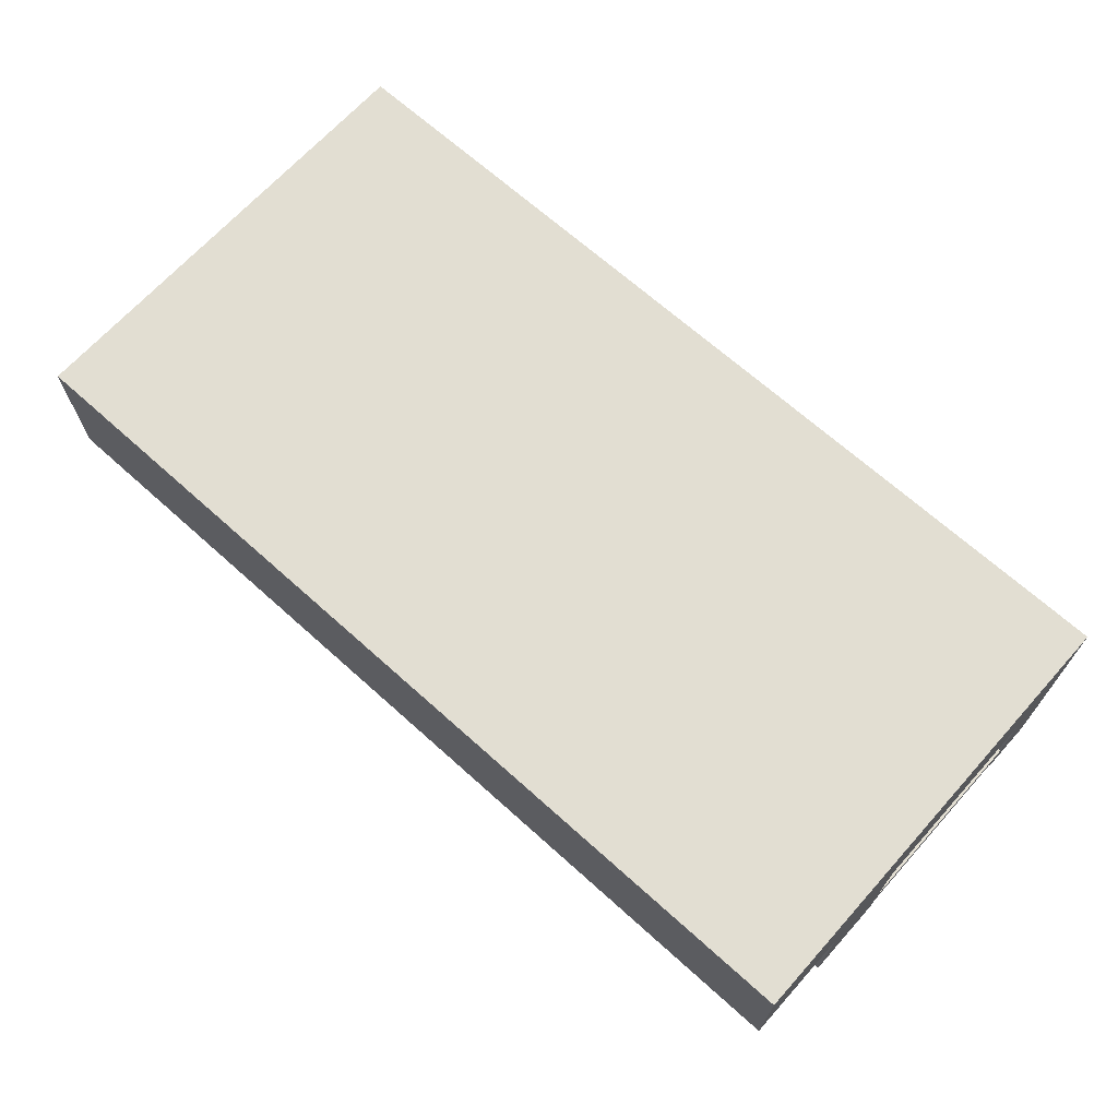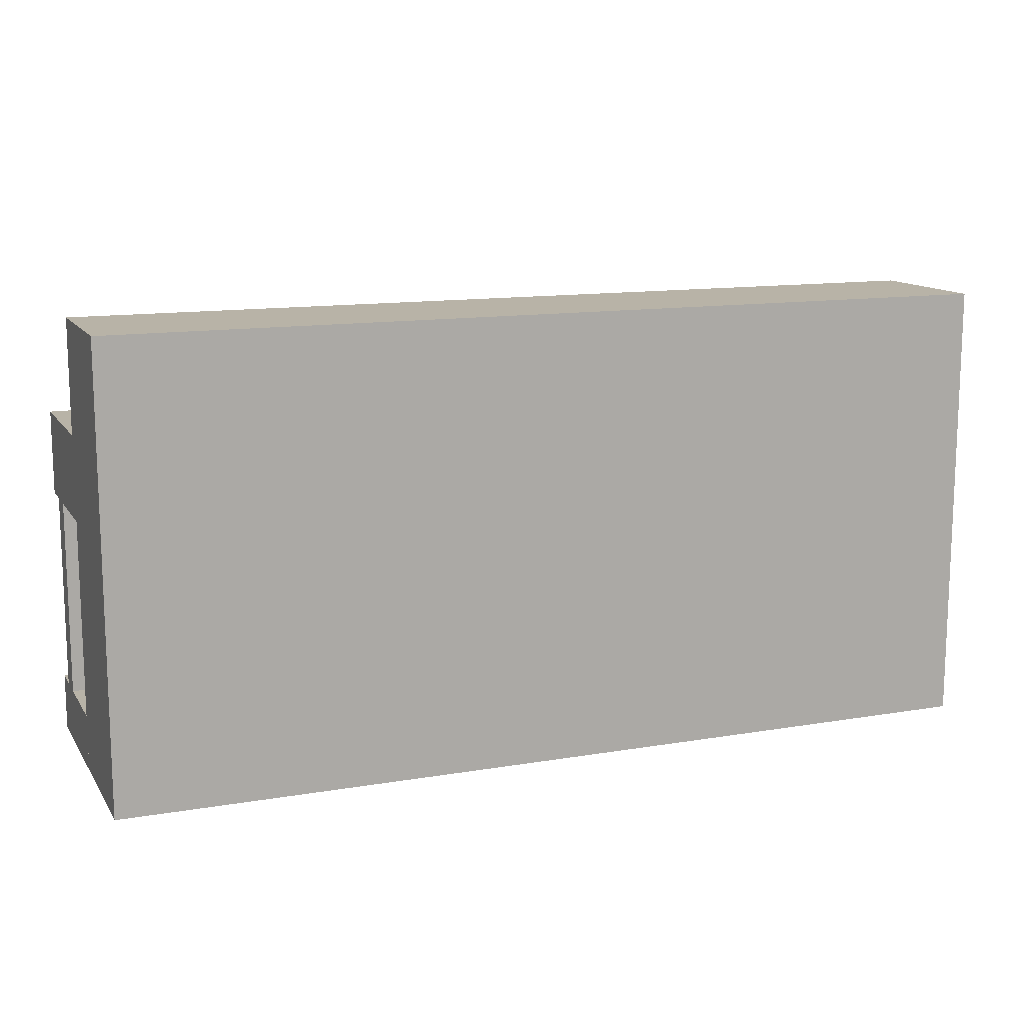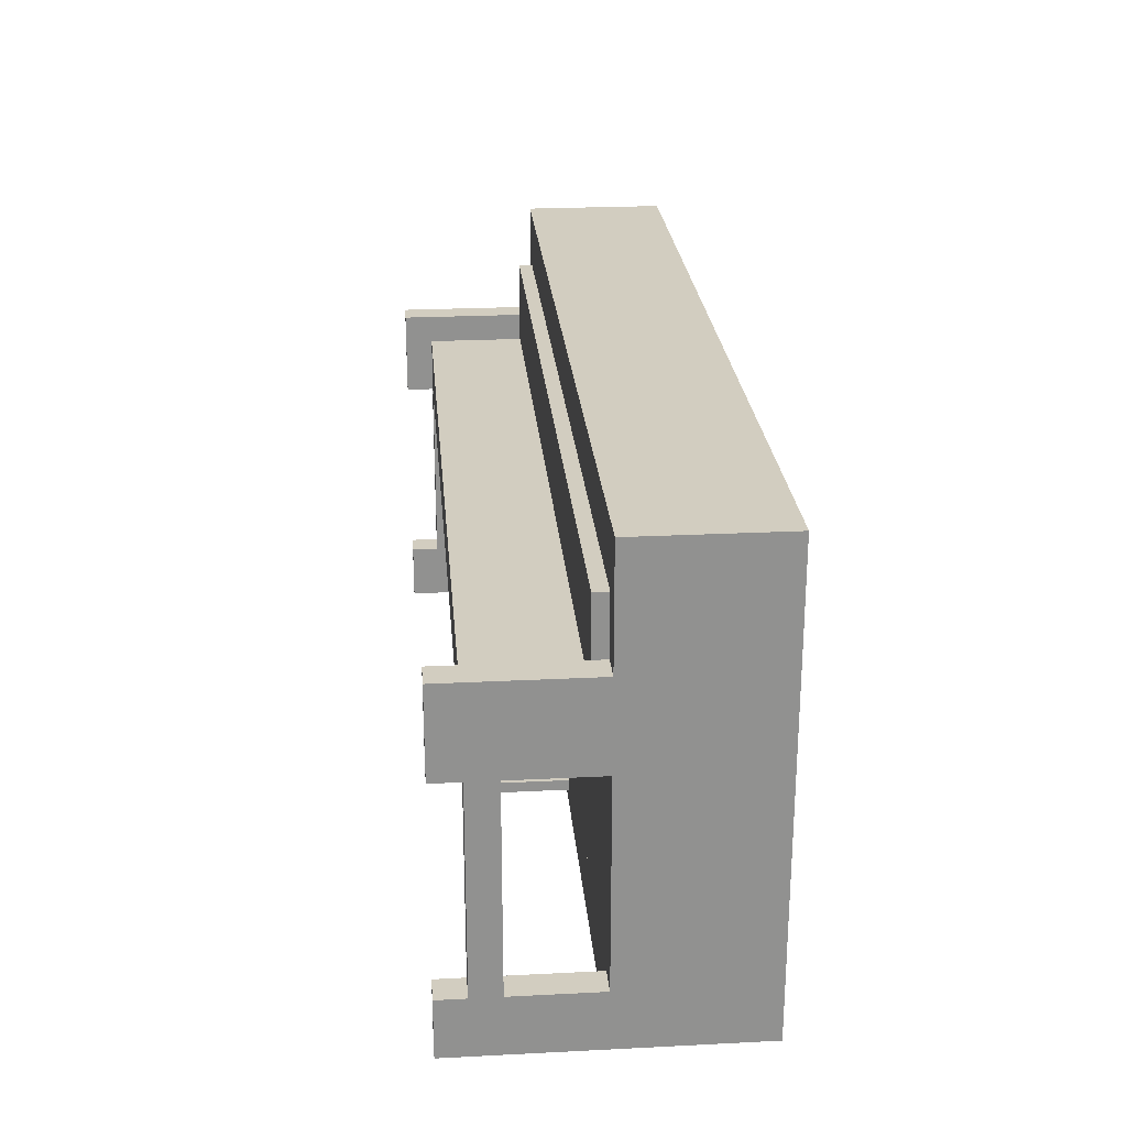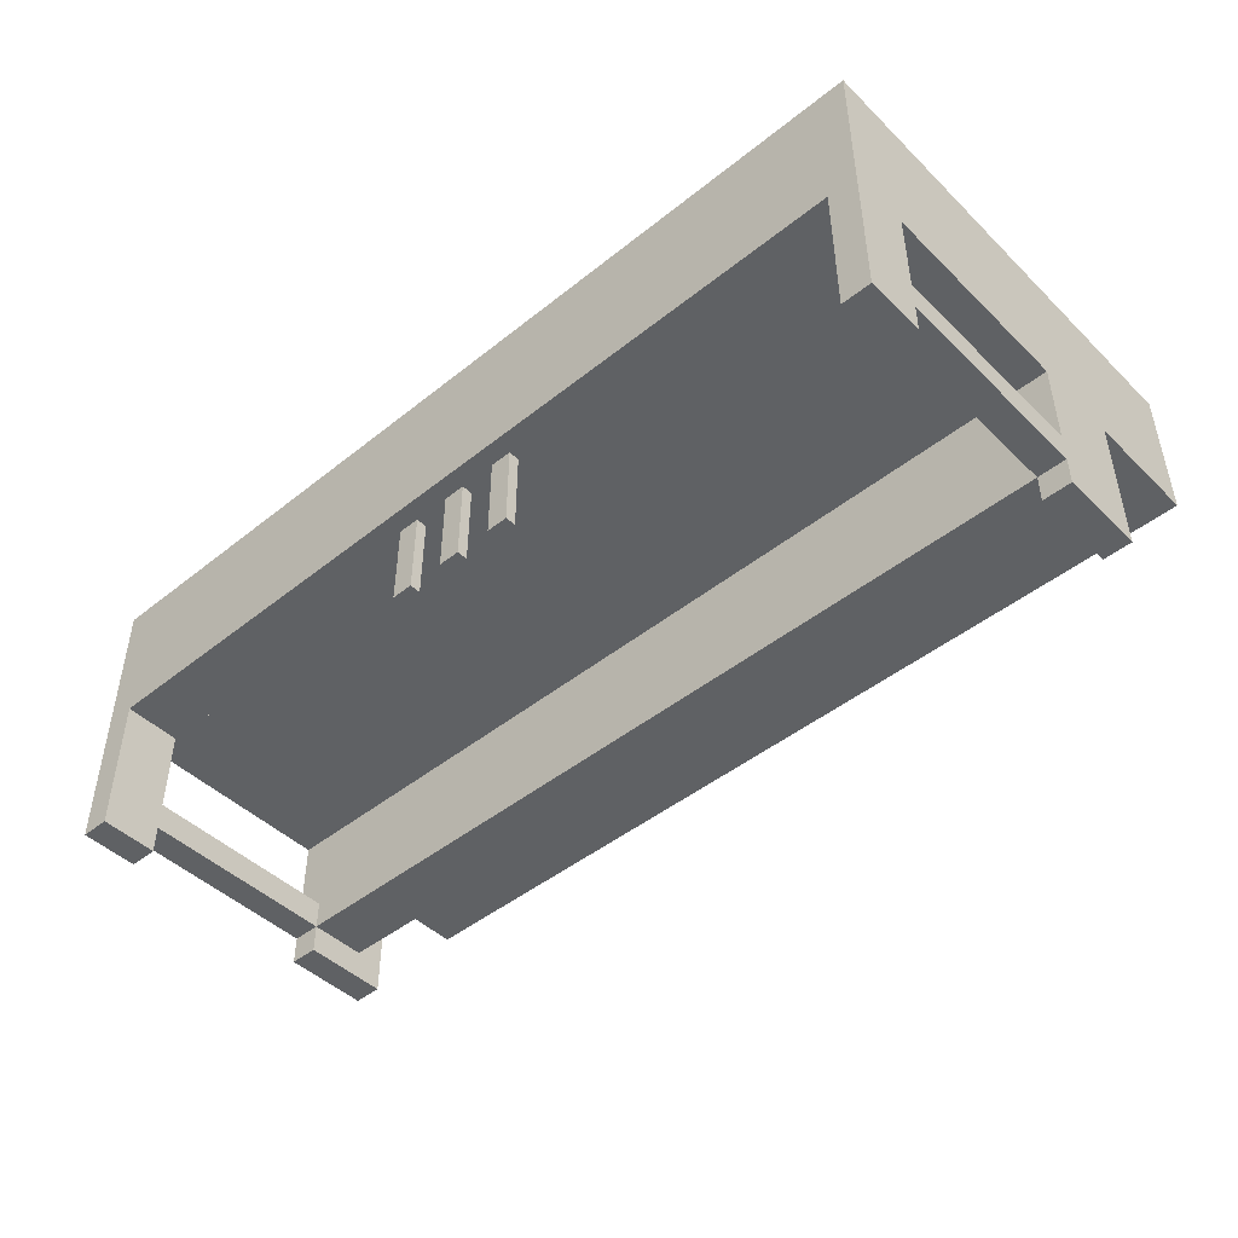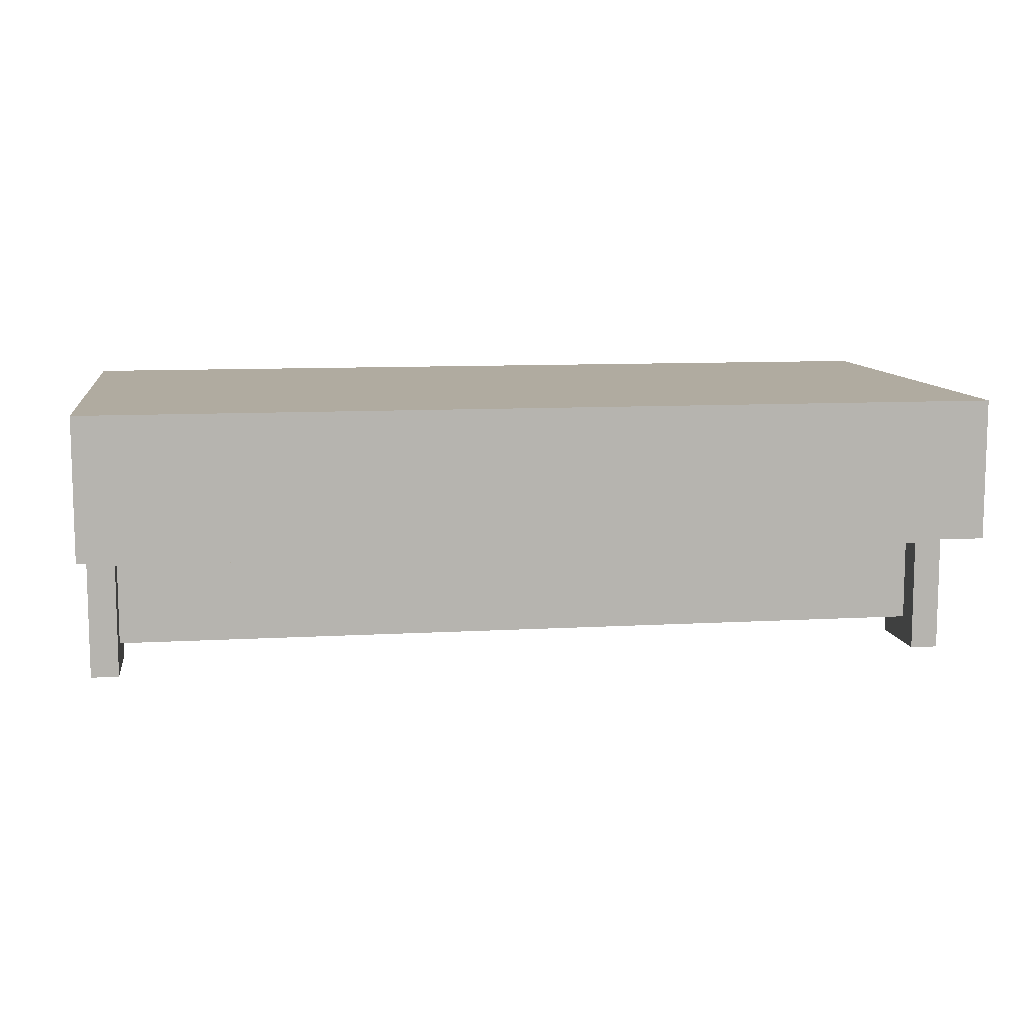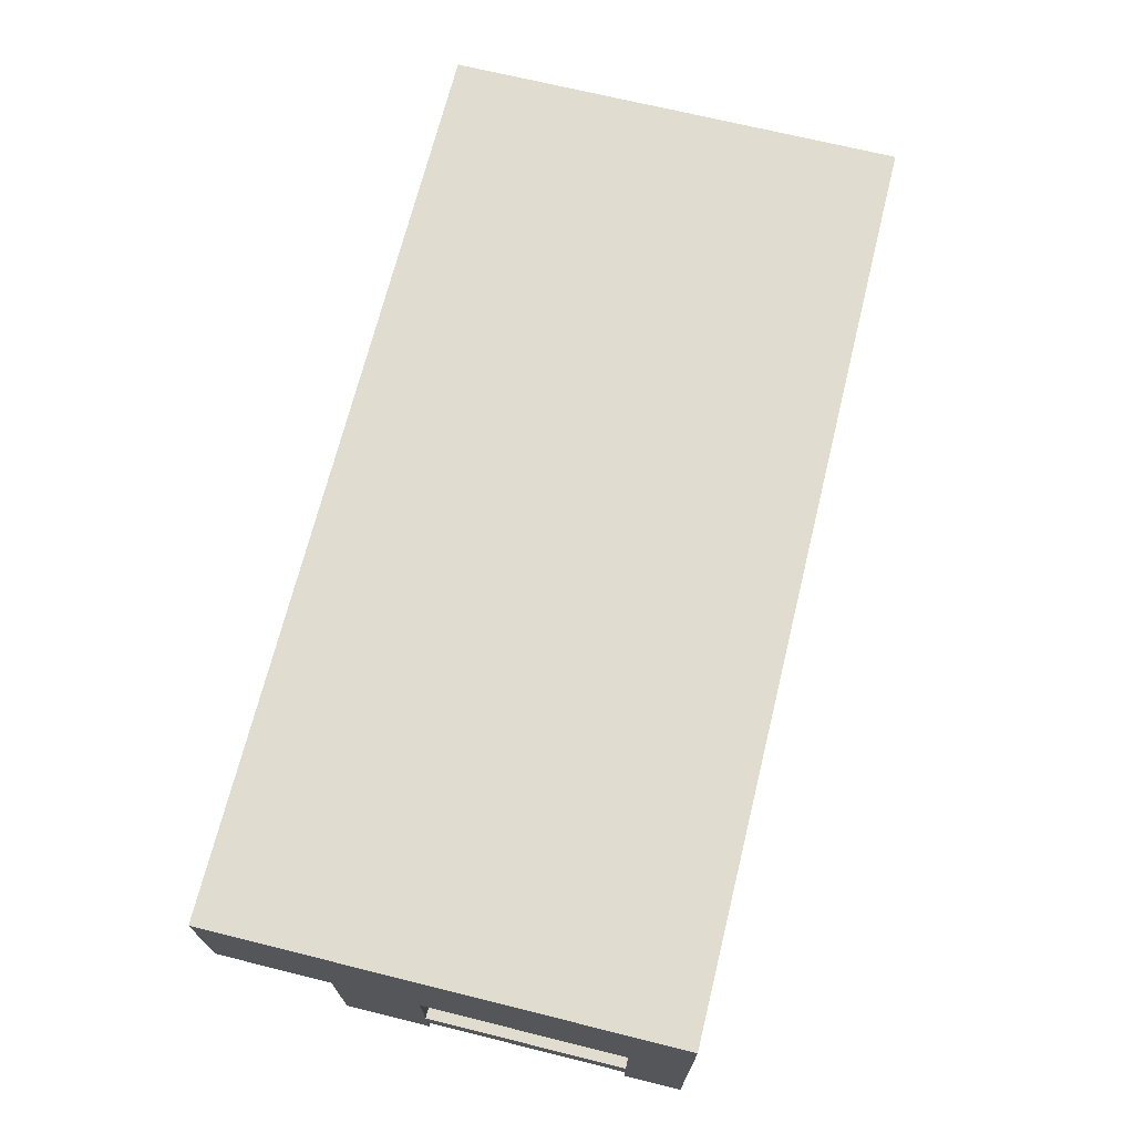
<metadata>
{"format":"obj","ext":"obj","renderer":"f3d","projection":"perspective","resolution":1024,"background":"white","views":[{"elev":68.0,"azim":-138.0,"up":"+Z"},{"elev":12.9,"azim":-21.4,"up":"+Y"},{"elev":24.5,"azim":-94.7,"up":"+Y"},{"elev":-46.2,"azim":42.3,"up":"+Z"},{"elev":9.8,"azim":171.6,"up":"+Z"},{"elev":69.5,"azim":-76.1,"up":"+Z"}]}
</metadata>
<code>
o body_Cube.001
v -1.438 0.0625 -0.0625
v 0.4375 0.0625 -0.0625
v -1.438 0.1875 0.1875
v -1.438 0.1875 -0.0625
v 0.4375 0.1875 -0.0625
v 0.4375 0.1875 0.1875
v -0.5 0.1875 -0.0625
v -0.5 0.0625 -0.0625
v -0.5 0.1875 0.1875
v -0.6094 -0.4375 0
v -0.6094 -0.4375 0.1875
v -0.4844 -0.4375 0.1875
v -0.4844 -0.4375 0
v -0.5312 -0.4375 0
v -0.5312 -0.4375 0.1875
v -0.4844 -0.4609 0.1875
v -0.4844 -0.4609 0
v -0.3594 -0.4609 0
v -0.4062 -0.4609 0
v -0.4062 -0.4609 0.1875
v -0.3594 -0.4375 0.1875
v -0.3594 -0.4375 0
v -0.6562 -0.4609 0.1875
v -0.4062 -0.4375 0.1875
v -0.5312 -0.4609 0
v -0.6562 -0.4609 0
v -0.5312 -0.4609 0.1875
v -0.6094 -0.4609 0
v -0.6094 -0.4609 0.1875
v -0.3594 -0.4609 0.1875
v -0.6562 -0.4375 0.1875
v -0.6562 -0.4375 0
v -0.4062 -0.4375 0
v -1.5 -0.5 0.5
v -1.5 -0.5 0.1875
v 0.5 -0.5 0.1875
v 0.5 -0.5 0.5
v -1.5 0.5 0.5
v -1.5 0.5 0.1875
v 0.5 0.5 0.1875
v 0.5 0.5 0.5
v -1.438 0.0625 0.1875
v -1.438 0.0625 -0.0625
v 0.4375 0.0625 -0.0625
v 0.4375 0.0625 0.1875
v -1.438 0.1875 0.1875
v 0.4375 0.1875 0.1875
v 0.4375 -0.5 0.1875
v 0.4375 -0.5 -0.125
v 0.5 -0.5 -0.125
v 0.4375 -0.375 0.1875
v 0.4375 -0.375 -0.125
v 0.5 -0.375 -0.125
v 0.5 -0.375 0.1875
v 0.4375 0.0625 -0.125
v 0.5 0.0625 -0.125
v 0.5 0.0625 0.1875
v 0.4375 0.25 0.1875
v 0.4375 0.25 -0.125
v 0.5 0.25 -0.125
v 0.5 0.25 0.1875
v 0.4375 -0.375 0
v 0.4375 -0.375 -0.0625
v 0.5 -0.375 -0.0625
v 0.5 -0.375 0
v 0.4375 0.0625 0
v 0.5 0.0625 -0.0625
v 0.5 0.0625 0
v -1.5 -0.5 -0.125
v -1.438 -0.5 -0.125
v -1.438 -0.5 0.1875
v -1.5 -0.375 0.1875
v -1.5 -0.375 -0.125
v -1.438 -0.375 -0.125
v -1.438 -0.375 0.1875
v -1.5 0.0625 0.1875
v -1.5 0.0625 -0.125
v -1.438 0.0625 -0.125
v -1.5 0.25 0.1875
v -1.5 0.25 -0.125
v -1.438 0.25 -0.125
v -1.438 0.25 0.1875
v -1.5 -0.375 0
v -1.5 -0.375 -0.0625
v -1.438 -0.375 -0.0625
v -1.438 -0.375 0
v -1.5 0.0625 0
v -1.5 0.0625 -0.0625
v -1.438 0.0625 0
v 0.4375 0.1875 0.1562
v 0.4375 0.375 0.1562
v 0.4375 0.375 0.1875
v -1.438 0.1875 0.1562
v -1.438 0.375 0.1875
v -1.438 0.375 0.1562
v -1.5 0.375 0.1875
v 0.5 0.375 0.1875
v -0.5 -0.5 0.1875
v -0.5 -0.5 0.5
v -0.5 0.375 0.1875
v -0.5 0.5 0.1875
v -0.5 0.0625 -0.0625
v -0.5 0.0625 0.1875
v -0.5 0.375 0.1562
v -0.5 -0.5 0.1875
v -0.5 -0.375 0.1875
v -0.5 0.0625 0.1875
v -0.5 -0.375 0.1875
v -0.5 0.375 0.1875
v -0.5 0.5 0.5
v -0.5 0.1875 0.1562
g body_Cube.001_wood
f 7 5 2 8
f 4 7 8 1
f 38 39 35 34
f 40 41 37 36
f 101 109 96 39
f 99 98 36 37
f 68 66 62 65
f 67 68 65 64
f 52 53 50 49
f 104 91 90 111
f 51 52 49 48
f 54 53 52 51
f 59 60 56 55
f 60 61 57 56
f 61 60 59 58
f 89 87 83 86
f 73 74 70 69
f 74 75 71 70
f 75 74 73 72
f 79 80 77 76
f 80 81 78 77
f 87 88 84 83
f 82 81 80 79
f 48 49 50 36
f 44 67 64 63
f 104 95 94 100
f 58 59 55 45
f 53 54 36 50
f 66 44 63 62
f 45 55 56 57
f 43 89 86 85
f 72 73 69 35
f 88 43 85 84
f 35 69 70 71
f 81 82 42 78
f 76 77 78 42
f 91 92 47 90
f 94 95 93 46
f 110 101 39 38
f 103 102 44 45
f 94 82 79 96
f 97 61 58 92
f 107 57 54 108
f 105 71 75 106
f 110 38 34 99
f 41 110 99 37
f 48 105 106 51
f 76 107 108 72
f 42 43 102 103
f 41 40 101 110
f 91 104 100 92
f 95 104 111 93
f 34 35 98 99
f 40 97 109 101
g body_Cube.001_keyboard
f 9 7 4 3
f 6 5 7 9
g body_Cube.001_brass
f 10 11 29 28
f 32 10 28 26
f 31 32 26 23
f 23 26 28 29
f 12 13 14 15
f 27 25 17 16
f 11 10 32 31
f 21 22 33 24
f 20 19 18 30
f 15 14 25 27
f 24 33 19 20
f 33 22 18 19
f 22 21 30 18
f 14 13 17 25
f 13 12 16 17

</code>
